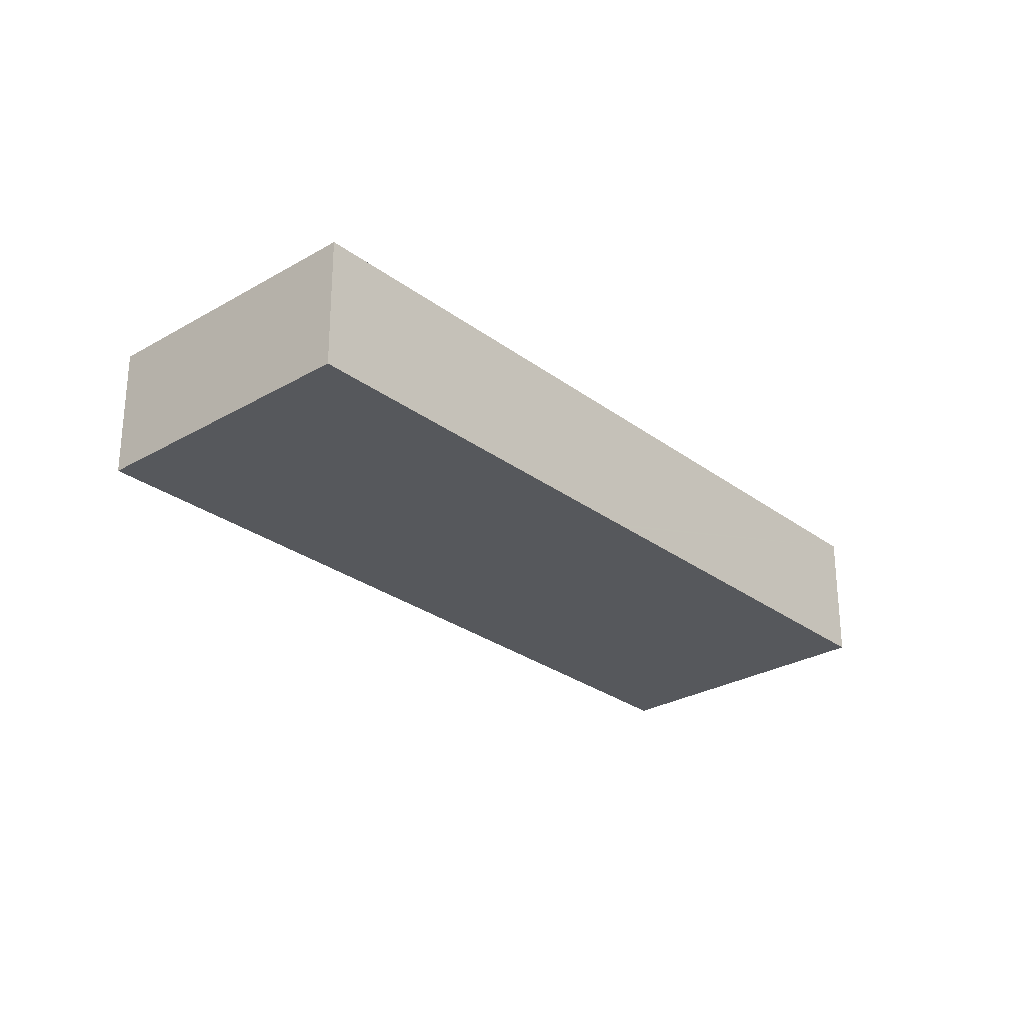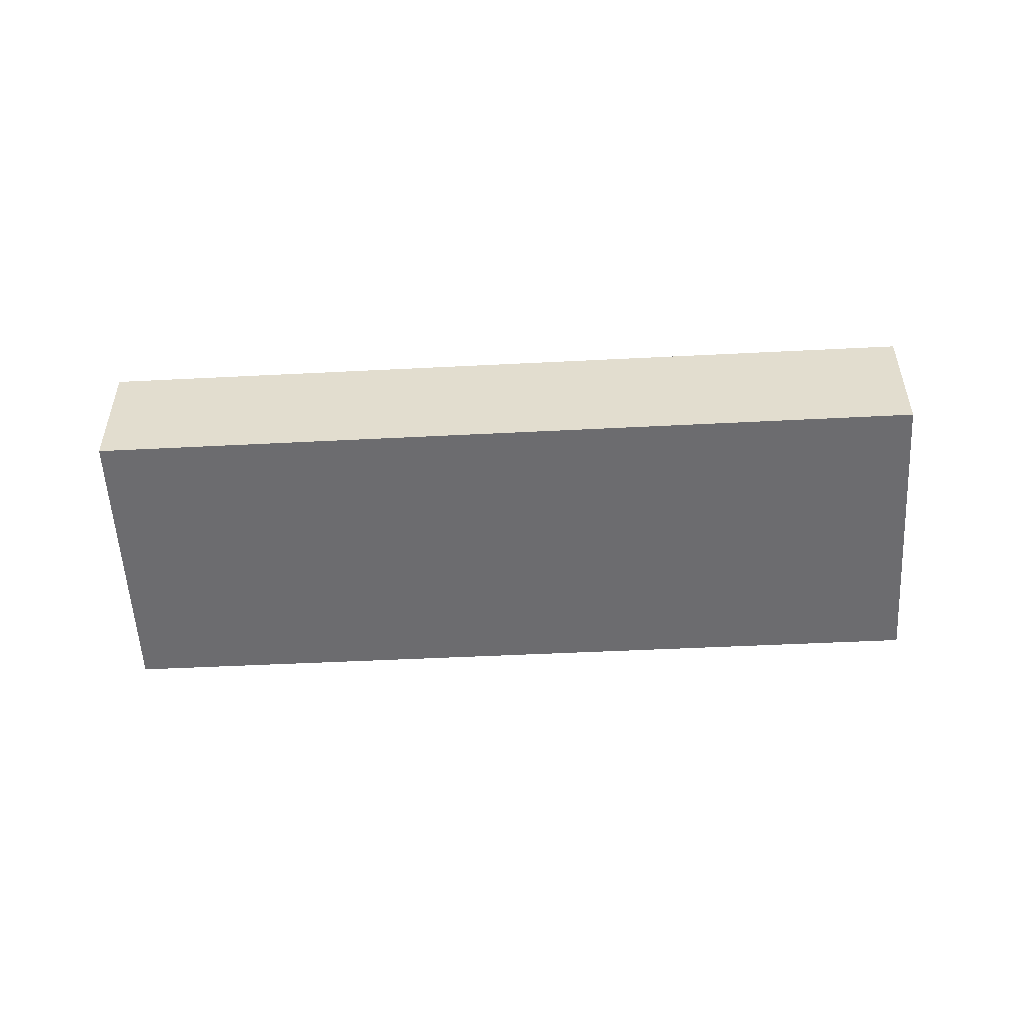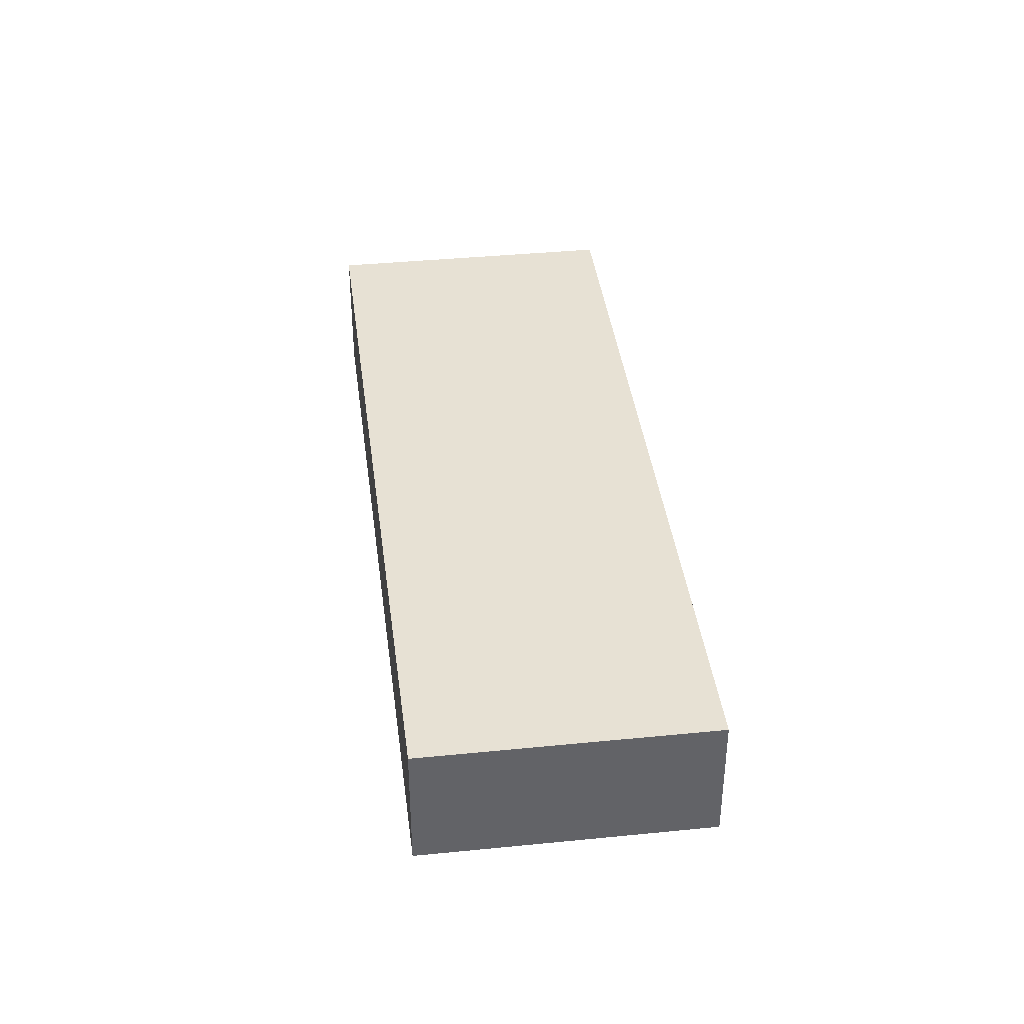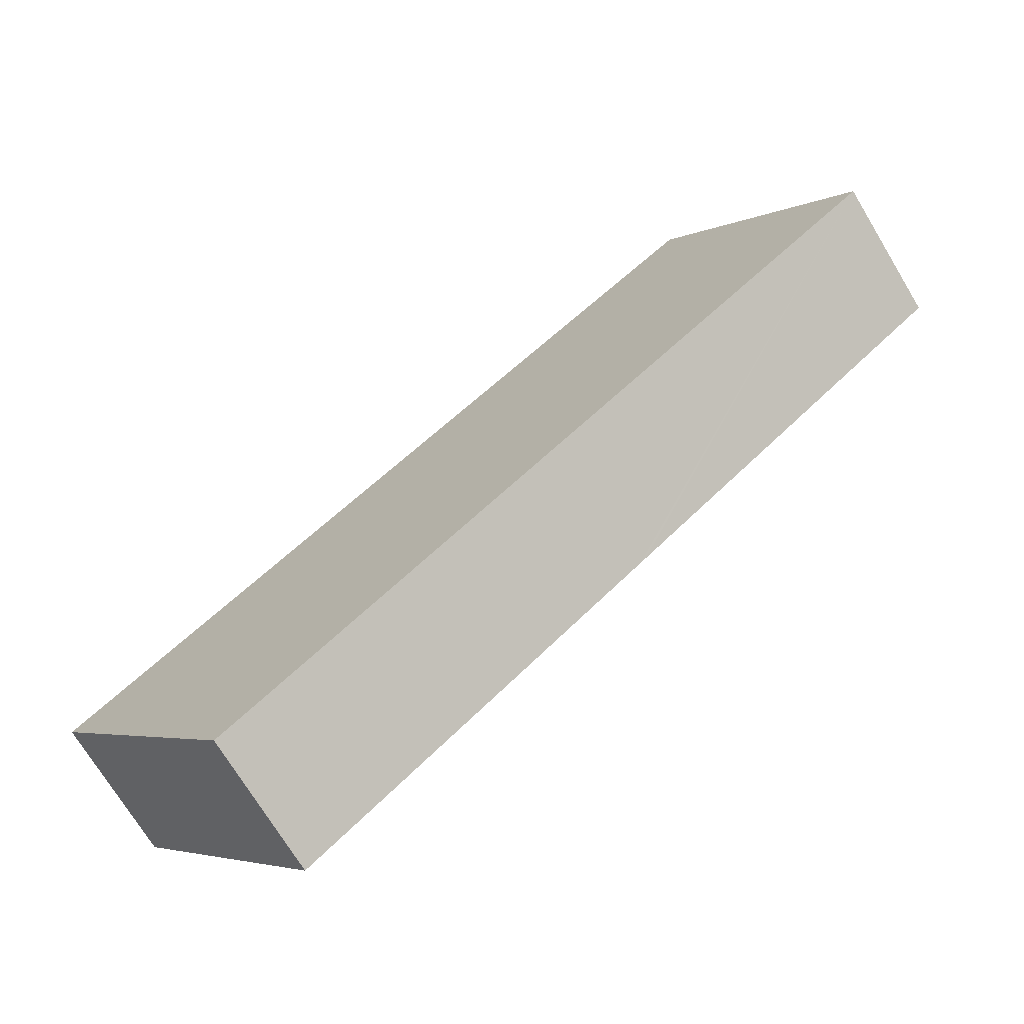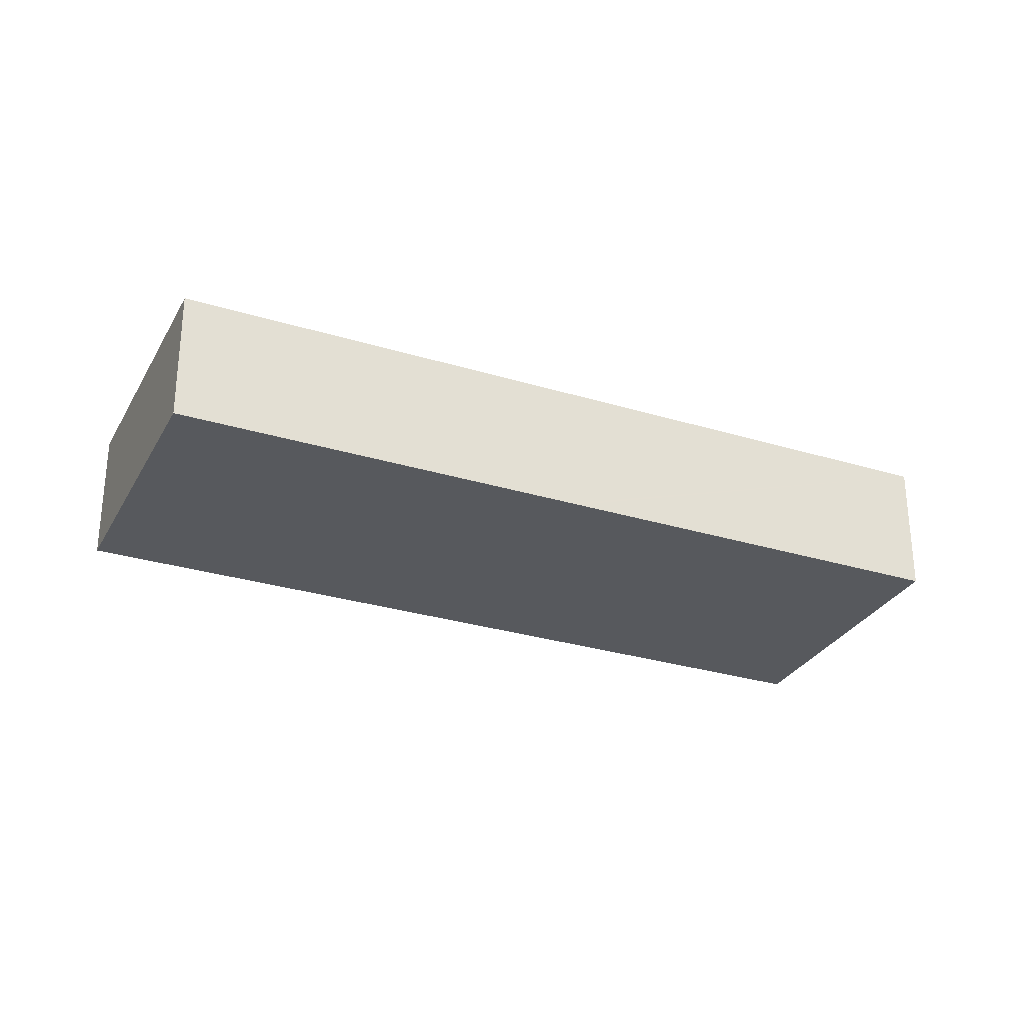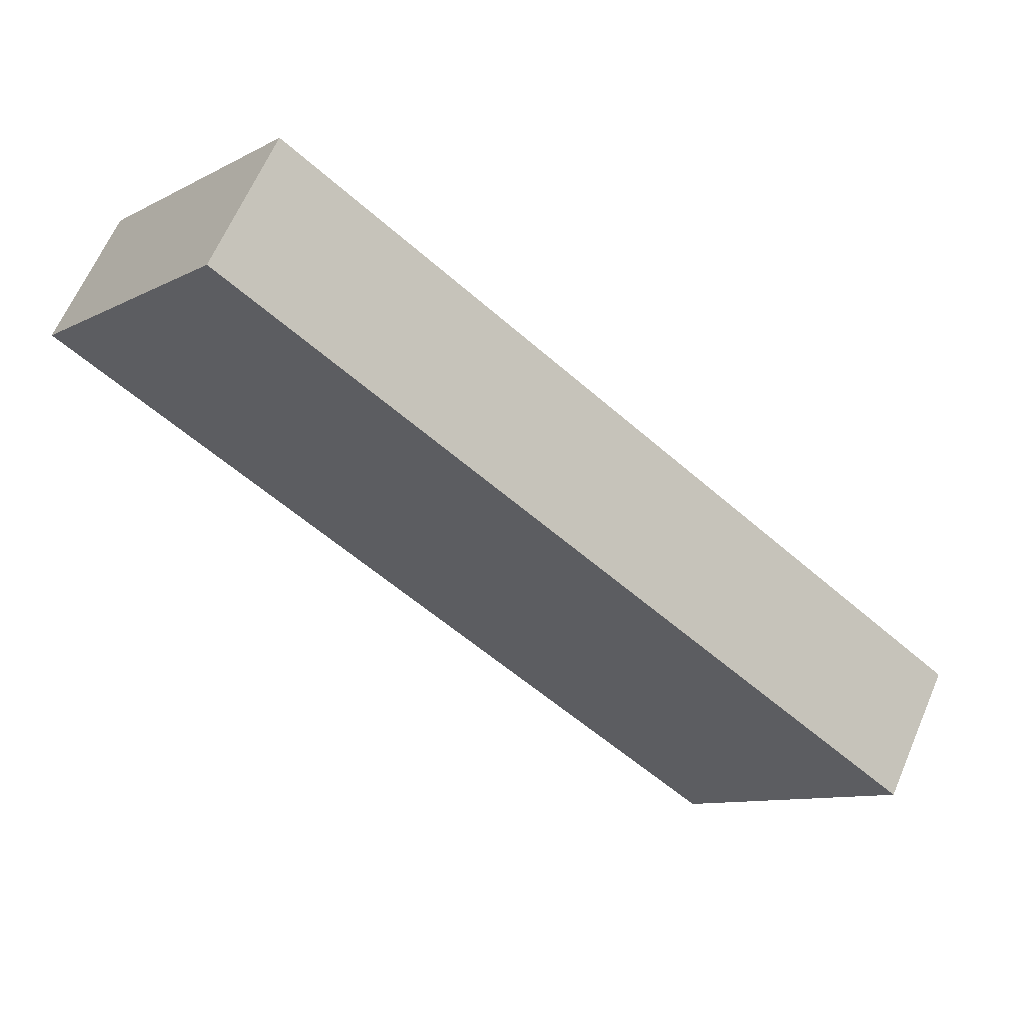
<metadata>
{"format":"obj","ext":"obj","renderer":"f3d","projection":"perspective","resolution":1024,"background":"white","views":[{"elev":-27.8,"azim":170.1,"up":"+Y"},{"elev":-53.8,"azim":41.6,"up":"+Y"},{"elev":39.4,"azim":-58.6,"up":"+Y"},{"elev":-71.6,"azim":-148.9,"up":"+Z"},{"elev":-29.5,"azim":-165.6,"up":"+Y"},{"elev":63.6,"azim":23.2,"up":"+Z"}]}
</metadata>
<code>
v  6.548 4.708 8.228
v  11.38 4.708 -9.109
v  0 4.708 2.883e-16
v  18.16 4.708 -1.008
v  11.6 4.708 -9.282
v  15.41 4.708 -12.34
v  23.17 4.708 -18.54
v  21.78 4.708 -3.893
v  29.75 4.708 -10.23
v  23.17 1.135e-15 -18.54
v  15.41 7.553e-16 -12.34
v  11.6 5.684e-16 -9.282
v  11.38 5.578e-16 -9.109
v  0 0 0
v  6.548 -5.038e-16 8.228
v  18.16 6.172e-17 -1.008
v  21.78 2.384e-16 -3.893
v  29.75 6.264e-16 -10.23
g defaultobject
f 1 2 3
f 2 1 4
f 2 4 5
f 5 4 6
f 6 4 7
f 7 4 8
f 7 8 9
f 10 6 7
f 6 10 11
f 6 11 5
f 5 11 12
f 5 12 2
f 2 12 3
f 3 12 13
f 3 13 14
f 14 1 3
f 1 14 15
f 15 4 1
f 4 15 16
f 4 16 8
f 8 16 17
f 8 17 9
f 9 17 18
f 18 7 9
f 7 18 10
f 14 16 15
f 16 14 13
f 16 13 12
f 16 12 17
f 17 12 11
f 17 11 18
f 18 11 10

</code>
